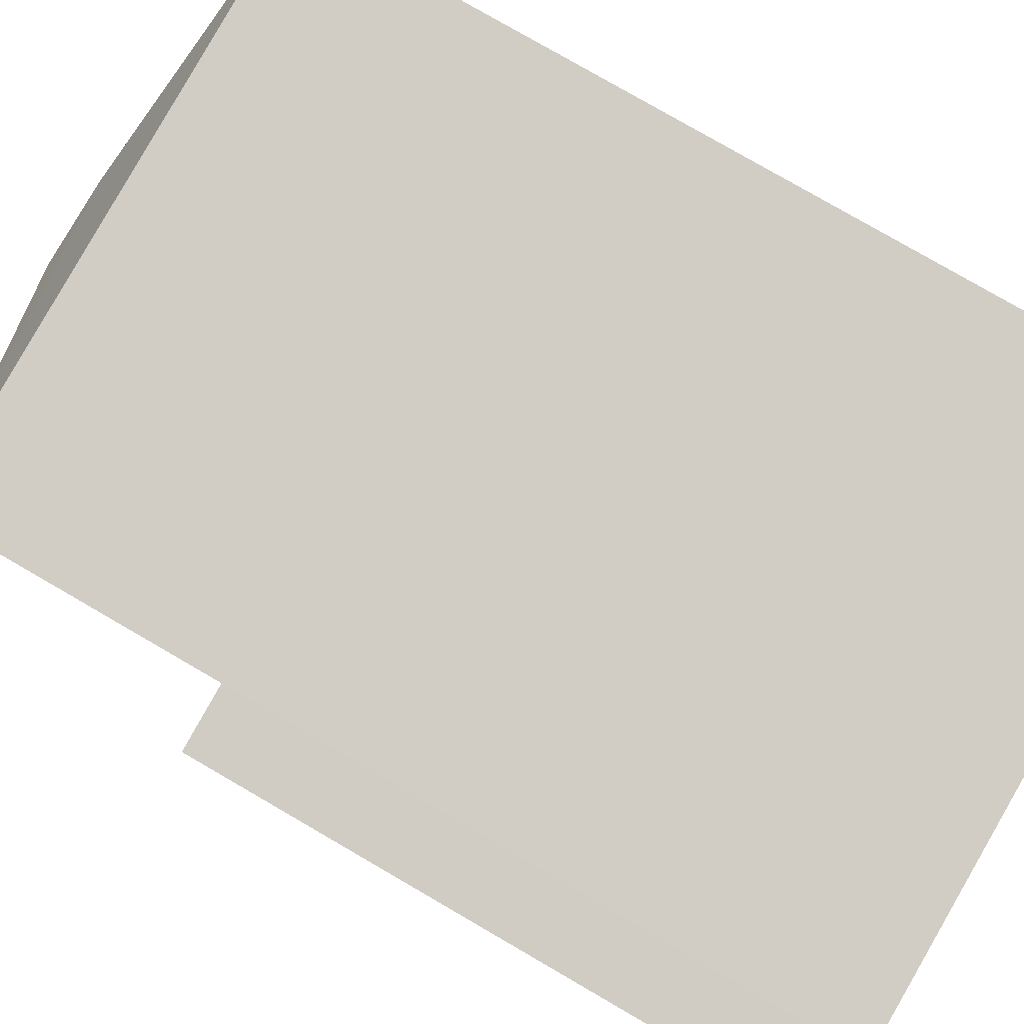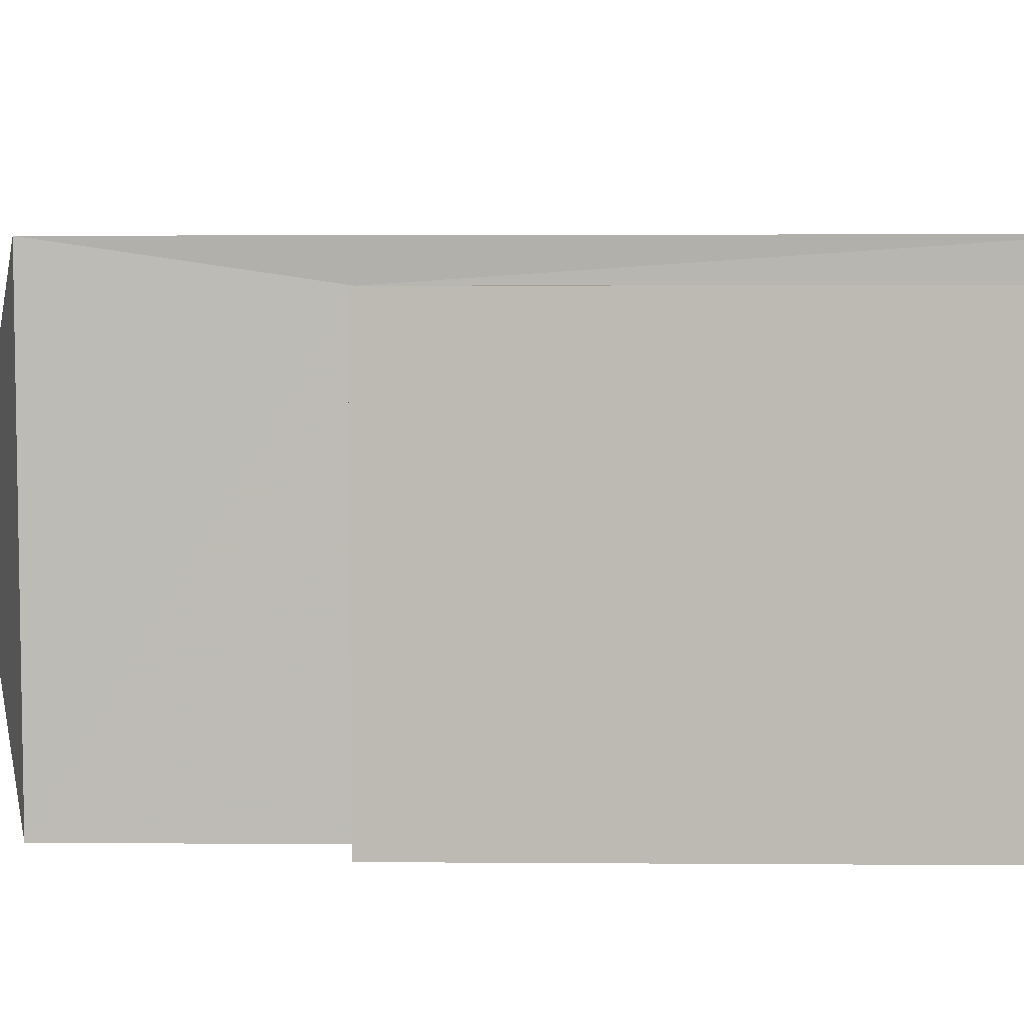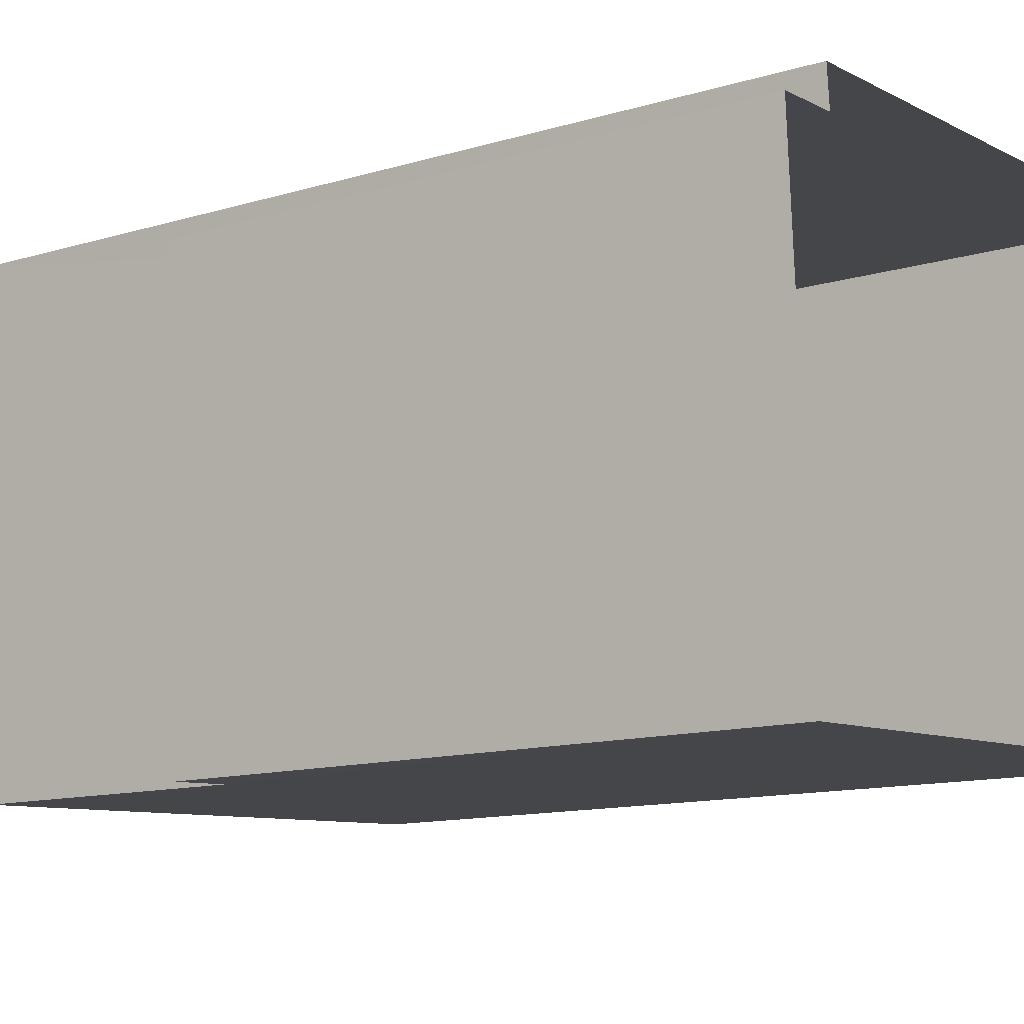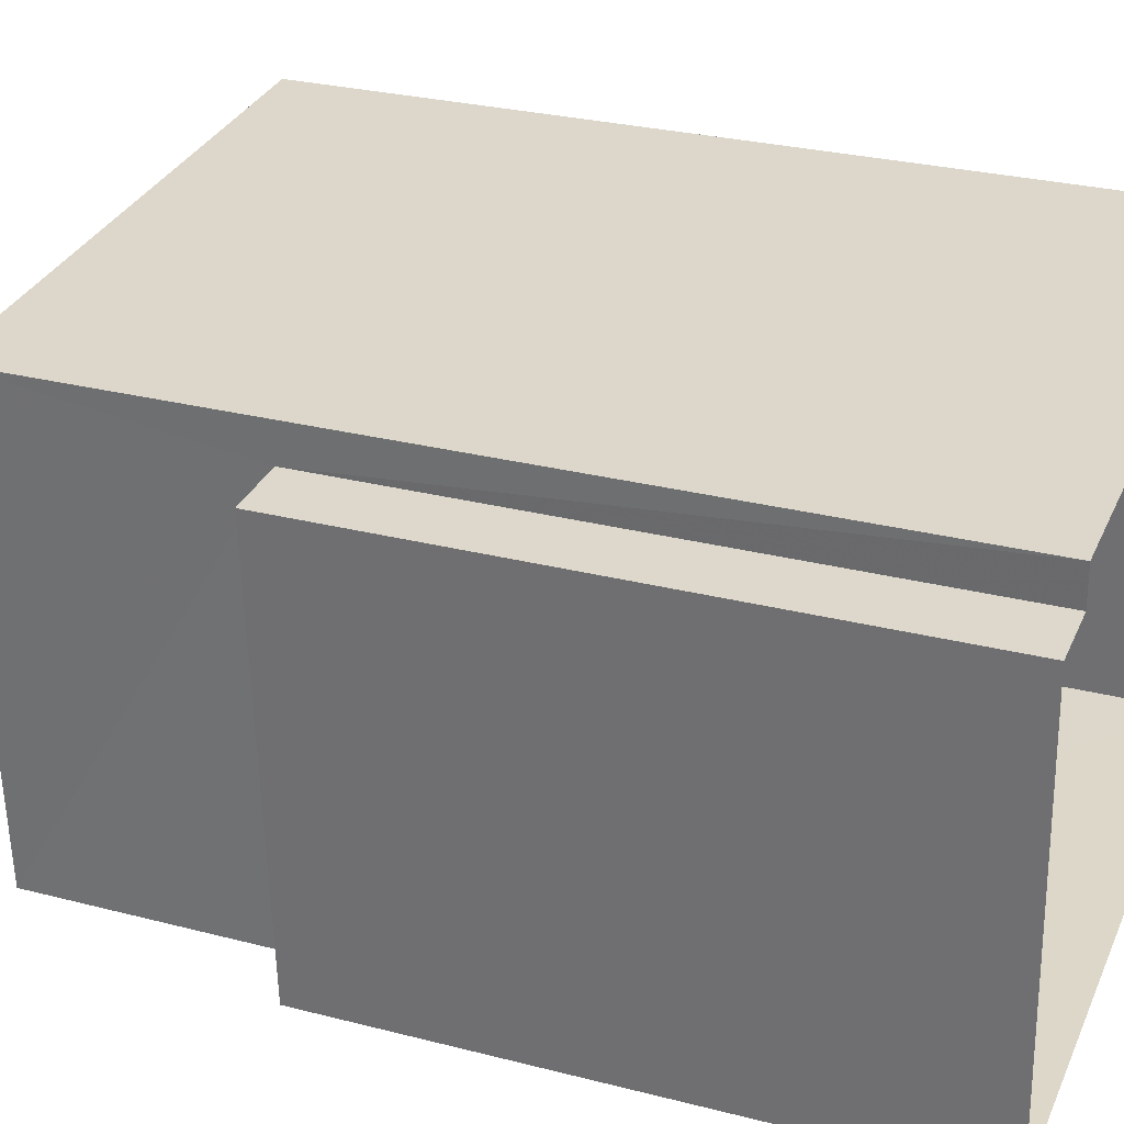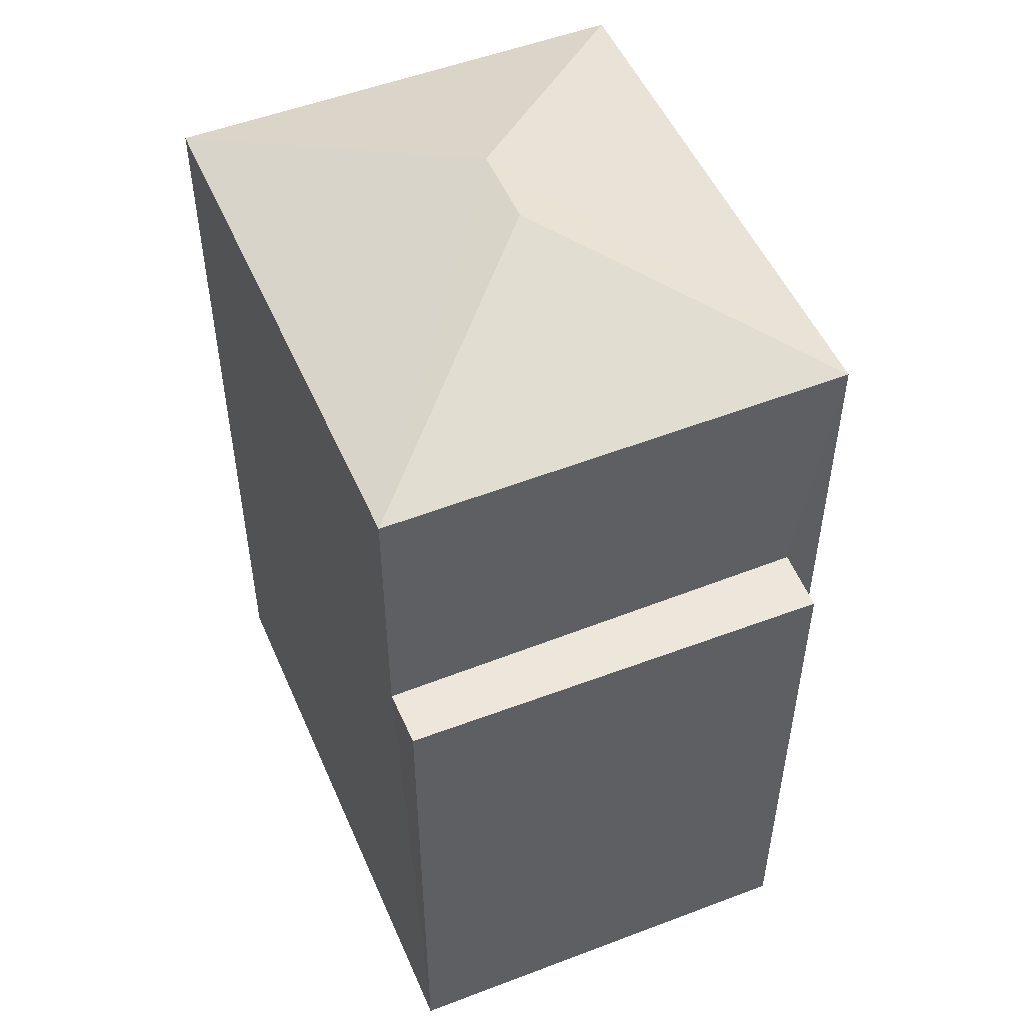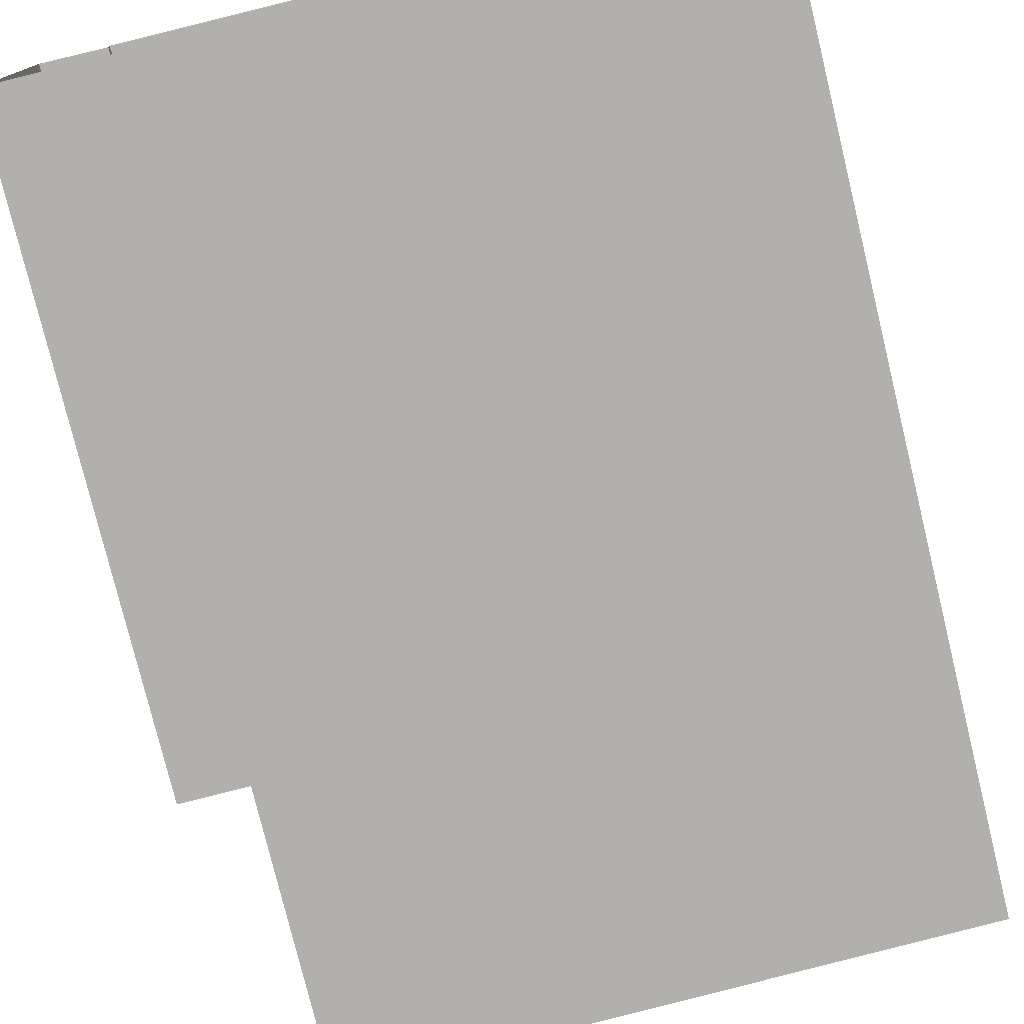
<metadata>
{"format":"obj","ext":"obj","renderer":"f3d","projection":"perspective","resolution":1024,"background":"white","views":[{"elev":79.7,"azim":120.0,"up":"+Y"},{"elev":2.4,"azim":91.6,"up":"+Y"},{"elev":-12.4,"azim":125.5,"up":"+Y"},{"elev":28.2,"azim":111.3,"up":"+Y"},{"elev":50.9,"azim":63.9,"up":"+Z"},{"elev":-77.6,"azim":-166.3,"up":"+Y"}]}
</metadata>
<code>
v -3.74e+05 -1.047e+05 22.87
v -3.74e+05 -1.047e+05 22.87
v -3.74e+05 -1.047e+05 22.87
v -3.74e+05 -1.047e+05 22.87
v -3.74e+05 -1.047e+05 22.87
v -3.74e+05 -1.047e+05 22.87
v -3.74e+05 -1.047e+05 32.85
v -3.74e+05 -1.047e+05 32.85
v -3.74e+05 -1.047e+05 33.87
v -3.74e+05 -1.047e+05 33.87
v -3.74e+05 -1.047e+05 32.85
v -3.74e+05 -1.047e+05 32.85
v -3.74e+05 -1.047e+05 29.72
v -3.74e+05 -1.047e+05 29.72
v -3.74e+05 -1.047e+05 29.72
v -3.74e+05 -1.047e+05 29.72
f 1 2 3
f 3 2 4
f 4 2 5
f 2 6 5
f 7 8 9
f 10 7 9
f 10 11 7
f 9 11 10
f 9 12 11
f 13 14 15
f 13 16 14
f 9 8 12
f 14 5 6
f 15 14 6
f 2 15 6
f 2 13 15
f 2 1 13
f 1 7 13
f 13 11 16
f 13 7 11
f 8 1 3
f 8 7 1
f 11 12 16
f 12 4 16
f 16 5 14
f 16 4 5
f 12 3 4
f 12 8 3

</code>
